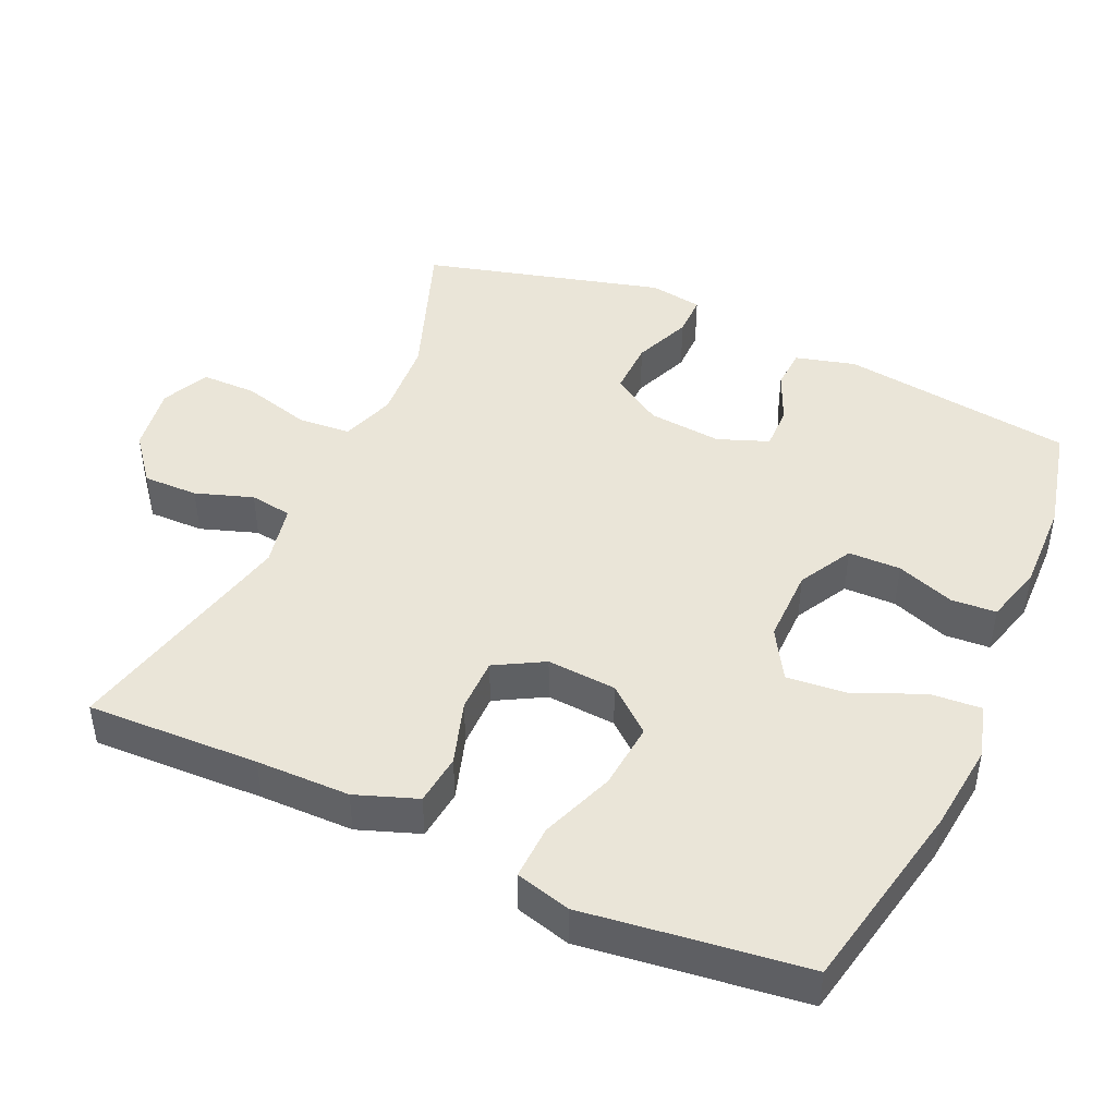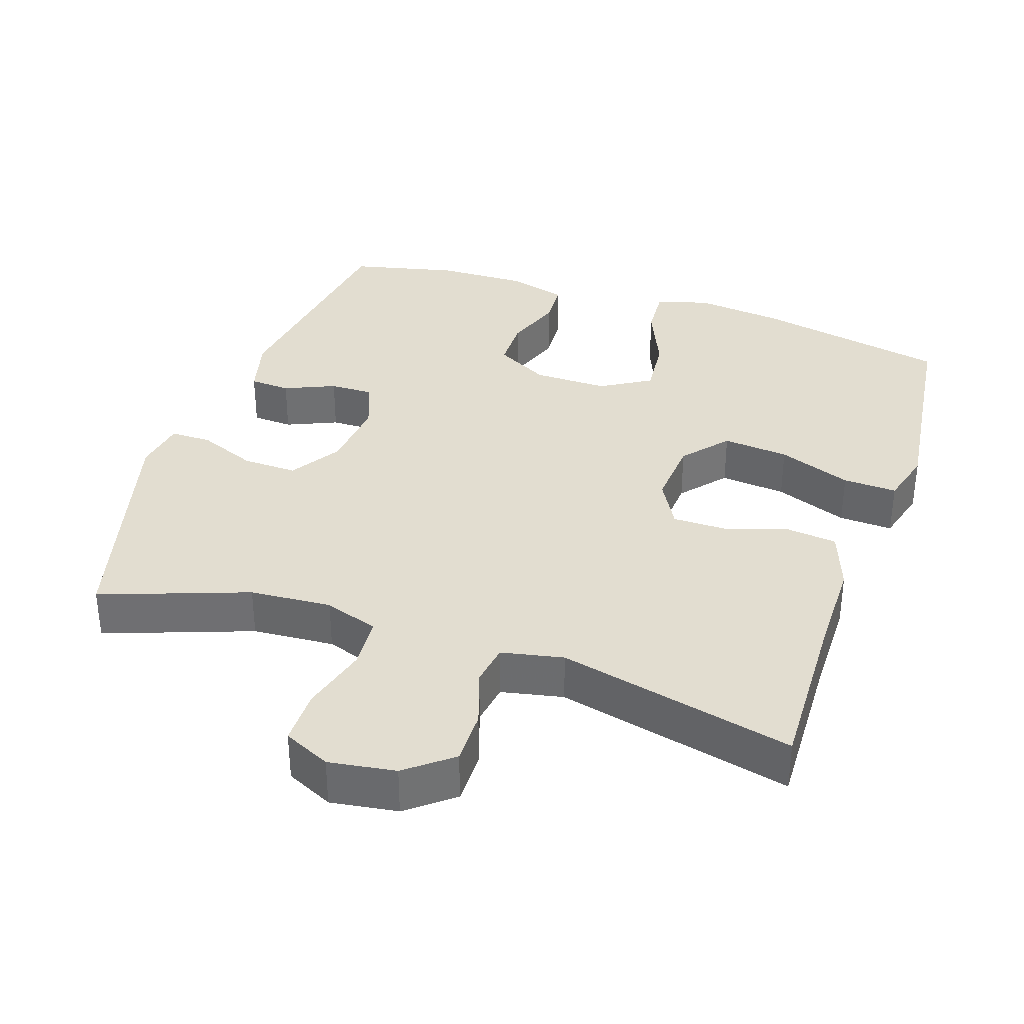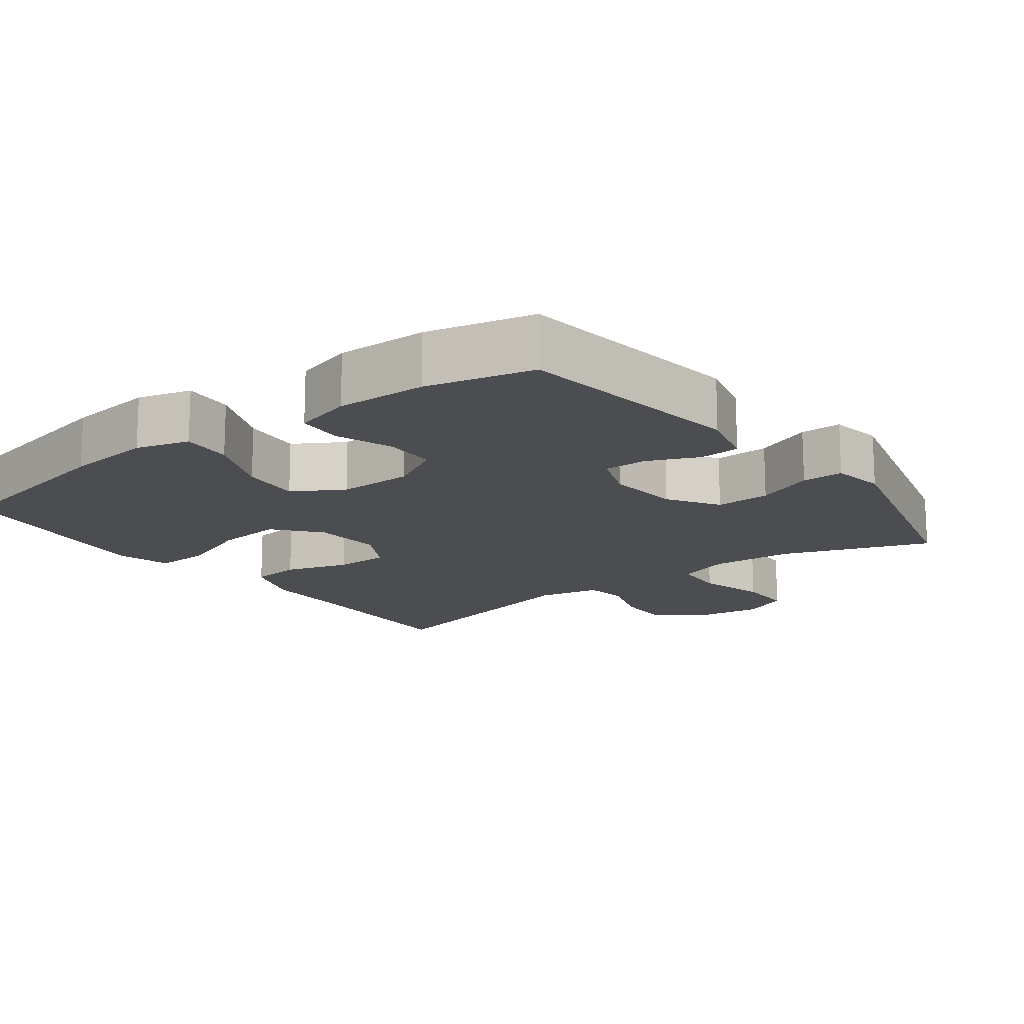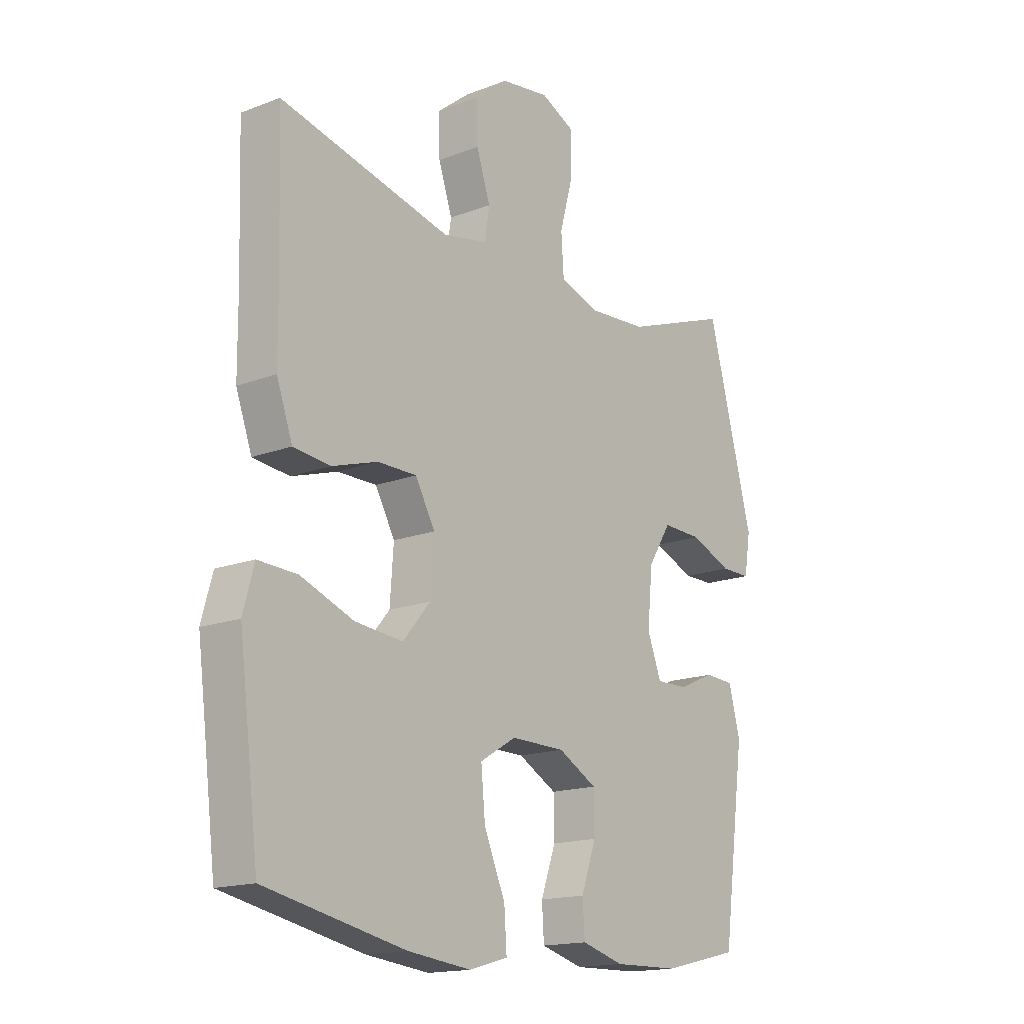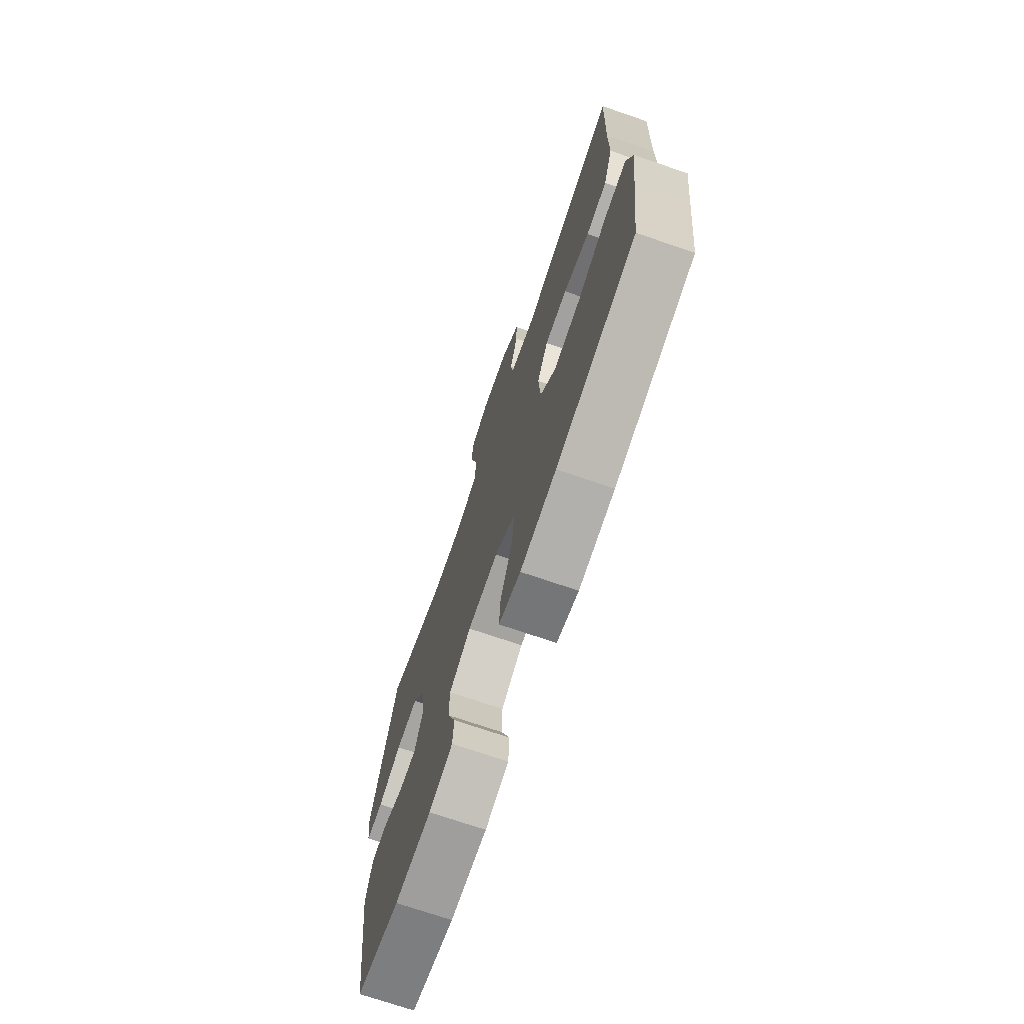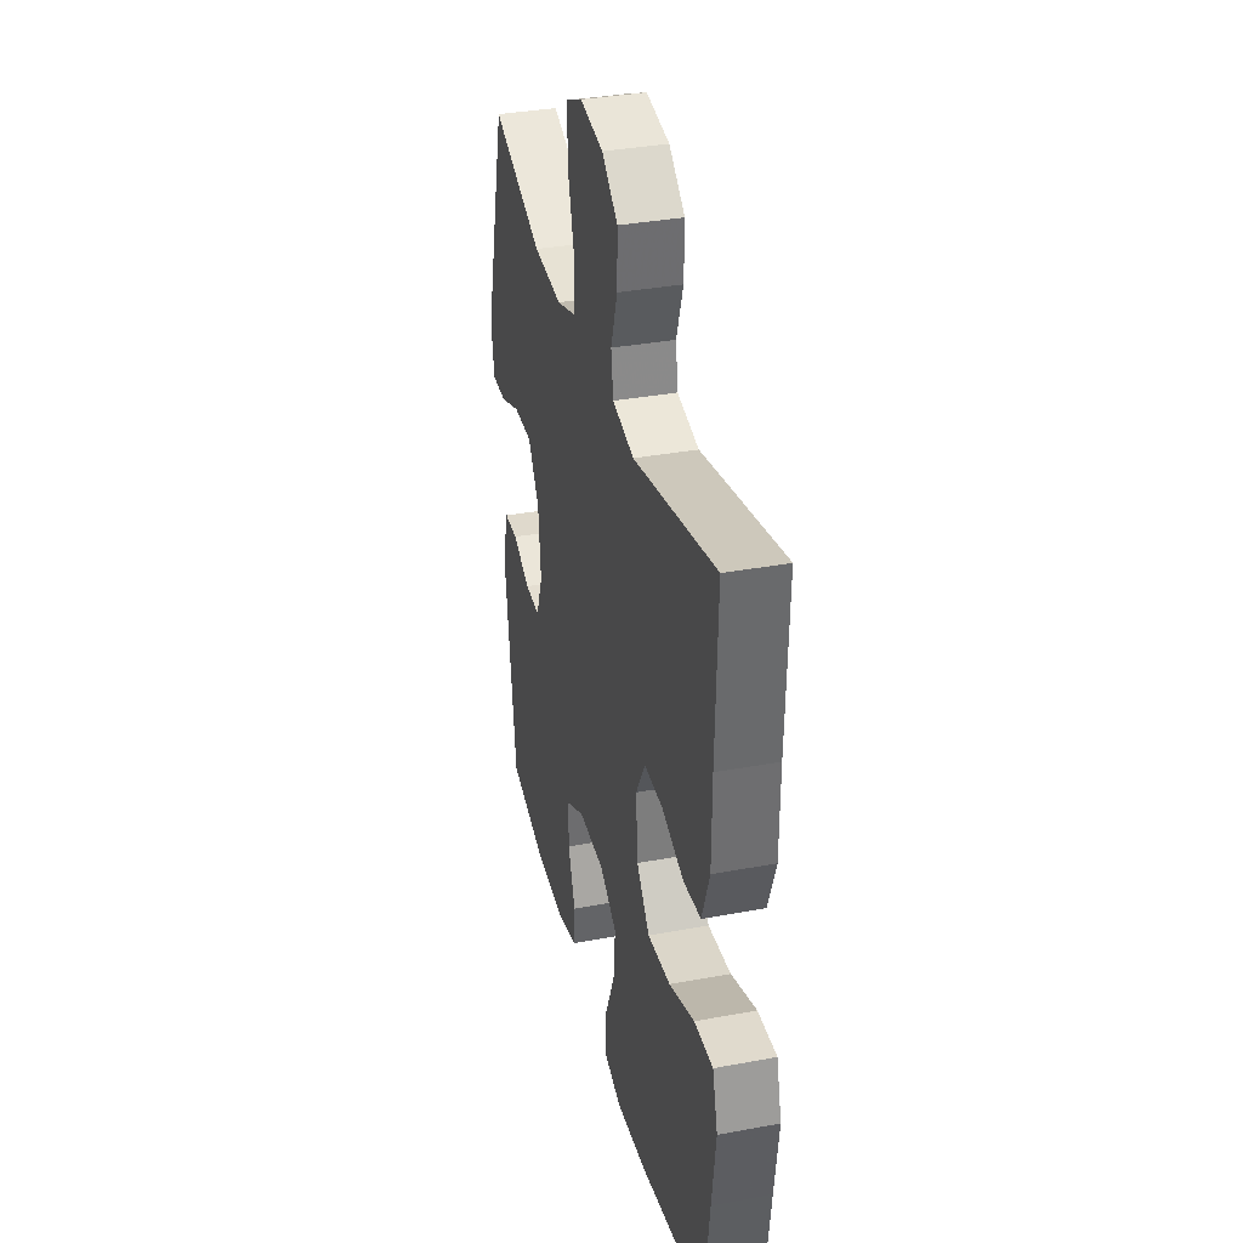
<metadata>
{"format":"obj","ext":"obj","renderer":"f3d","projection":"perspective","resolution":1024,"background":"white","views":[{"elev":45.2,"azim":114.2,"up":"+Y"},{"elev":35.4,"azim":18.7,"up":"+Y"},{"elev":-15.7,"azim":-142.9,"up":"+Y"},{"elev":-16.3,"azim":128.1,"up":"+Z"},{"elev":-72.3,"azim":71.1,"up":"+Z"},{"elev":35.5,"azim":76.2,"up":"+Z"}]}
</metadata>
<code>
v 0.5 0.07 0.5
v 0.492 0.07 0.259
v 0.491 0.07 0.128
v 0.46 0.07 0.042
v 0.389 0.07 0.034
v 0.3 0.07 0.062
v 0.224 0.07 0.062
v 0.186 0.07 -0.006
v 0.193 0.07 -0.103
v 0.246 0.07 -0.166
v 0.339 0.07 -0.157
v 0.442 0.07 -0.118
v 0.518 0.07 -0.115
v 0.539 0.07 -0.192
v 0.523 0.07 -0.316
v 0.5 0.07 -0.5
v 0.229 0.07 -0.556
v 0.106 0.07 -0.57
v 0.031 0.07 -0.549
v 0.036 0.07 -0.478
v 0.077 0.07 -0.382
v 0.085 0.07 -0.298
v 0.015 0.07 -0.256
v -0.09 0.07 -0.257
v -0.165 0.07 -0.298
v -0.166 0.07 -0.371
v -0.137 0.07 -0.452
v -0.141 0.07 -0.515
v -0.223 0.07 -0.538
v -0.35 0.07 -0.535
v -0.5 0.07 -0.5
v -0.544 0.07 -0.174
v -0.522 0.07 -0.09
v -0.465 0.07 -0.087
v -0.394 0.07 -0.118
v -0.333 0.07 -0.119
v -0.306 0.07 -0.048
v -0.316 0.07 0.055
v -0.361 0.07 0.126
v -0.438 0.07 0.124
v -0.519 0.07 0.091
v -0.577 0.07 0.091
v -0.589 0.07 0.165
v -0.5 0.07 0.5
v -0.294 0.07 0.425
v -0.179 0.07 0.417
v -0.103 0.07 0.443
v -0.098 0.07 0.517
v -0.124 0.07 0.612
v -0.124 0.07 0.69
v -0.058 0.07 0.721
v 0.036 0.07 0.707
v 0.1 0.07 0.656
v 0.099 0.07 0.579
v 0.072 0.07 0.499
v 0.081 0.07 0.44
v 0.168 0.07 0.422
v 0.5 0 0.5
v 0.492 0 0.259
v 0.491 0 0.128
v 0.46 0 0.042
v 0.389 0 0.034
v 0.3 0 0.062
v 0.224 0 0.062
v 0.186 0 -0.006
v 0.193 0 -0.103
v 0.246 0 -0.166
v 0.339 0 -0.157
v 0.442 0 -0.118
v 0.518 0 -0.115
v 0.539 0 -0.192
v 0.523 0 -0.316
v 0.5 0 -0.5
v 0.229 0 -0.556
v 0.106 0 -0.57
v 0.031 0 -0.549
v 0.036 0 -0.478
v 0.077 0 -0.382
v 0.085 0 -0.298
v 0.015 0 -0.256
v -0.09 0 -0.257
v -0.165 0 -0.298
v -0.166 0 -0.371
v -0.137 0 -0.452
v -0.141 0 -0.515
v -0.223 0 -0.538
v -0.35 0 -0.535
v -0.5 0 -0.5
v -0.544 0 -0.174
v -0.522 0 -0.09
v -0.465 0 -0.087
v -0.394 0 -0.118
v -0.333 0 -0.119
v -0.306 0 -0.048
v -0.316 0 0.055
v -0.361 0 0.126
v -0.438 0 0.124
v -0.519 0 0.091
v -0.577 0 0.091
v -0.589 0 0.165
v -0.5 0 0.5
v -0.294 0 0.425
v -0.179 0 0.417
v -0.103 0 0.443
v -0.098 0 0.517
v -0.124 0 0.612
v -0.124 0 0.69
v -0.058 0 0.721
v 0.036 0 0.707
v 0.1 0 0.656
v 0.099 0 0.579
v 0.072 0 0.499
v 0.081 0 0.44
v 0.168 0 0.422
f 53 54 55
f 52 53 55
f 51 52 55
f 50 51 55
f 49 50 55
f 48 49 55
f 47 48 55 56
f 46 47 56 57
f 43 44 45
f 42 43 45
f 41 42 45
f 40 41 45
f 39 40 45 46
f 38 39 46 57
f 33 34 35
f 32 33 35
f 31 32 35
f 30 31 35
f 29 30 35
f 28 29 35
f 27 28 35
f 26 27 35
f 25 26 35 36
f 24 25 36 37
f 19 20 21
f 18 19 21
f 17 18 21
f 16 17 21
f 15 16 21
f 15 21 22
f 14 15 22
f 13 14 22
f 12 13 22
f 11 12 22
f 10 11 22 23
f 4 5 6
f 3 4 6
f 2 3 6
f 2 6 7
f 1 2 7
f 57 1 7
f 38 57 7 8
f 24 37 38
f 23 24 38
f 10 23 38
f 9 10 38
f 8 9 38
f 112 111 110
f 112 110 109
f 112 109 108
f 112 108 107
f 112 107 106
f 112 106 105
f 113 112 105 104
f 114 113 104 103
f 102 101 100
f 102 100 99
f 102 99 98
f 102 98 97
f 103 102 97 96
f 114 103 96 95
f 92 91 90
f 92 90 89
f 92 89 88
f 92 88 87
f 92 87 86
f 92 86 85
f 92 85 84
f 92 84 83
f 93 92 83 82
f 94 93 82 81
f 78 77 76
f 78 76 75
f 78 75 74
f 78 74 73
f 78 73 72
f 79 78 72
f 79 72 71
f 79 71 70
f 79 70 69
f 79 69 68
f 80 79 68 67
f 63 62 61
f 63 61 60
f 63 60 59
f 64 63 59
f 64 59 58
f 64 58 114
f 65 64 114 95
f 95 94 81
f 95 81 80
f 95 80 67
f 95 67 66
f 95 66 65
f 1 58 59 2
f 2 59 60 3
f 3 60 61 4
f 4 61 62 5
f 5 62 63 6
f 6 63 64 7
f 7 64 65 8
f 8 65 66 9
f 9 66 67 10
f 10 67 68 11
f 11 68 69 12
f 12 69 70 13
f 13 70 71 14
f 14 71 72 15
f 15 72 73 16
f 16 73 74 17
f 17 74 75 18
f 18 75 76 19
f 19 76 77 20
f 20 77 78 21
f 21 78 79 22
f 22 79 80 23
f 23 80 81 24
f 24 81 82 25
f 25 82 83 26
f 26 83 84 27
f 27 84 85 28
f 28 85 86 29
f 29 86 87 30
f 30 87 88 31
f 31 88 89 32
f 32 89 90 33
f 33 90 91 34
f 34 91 92 35
f 35 92 93 36
f 36 93 94 37
f 37 94 95 38
f 38 95 96 39
f 39 96 97 40
f 40 97 98 41
f 41 98 99 42
f 42 99 100 43
f 43 100 101 44
f 44 101 102 45
f 45 102 103 46
f 46 103 104 47
f 47 104 105 48
f 48 105 106 49
f 49 106 107 50
f 50 107 108 51
f 51 108 109 52
f 52 109 110 53
f 53 110 111 54
f 54 111 112 55
f 55 112 113 56
f 56 113 114 57
f 57 114 58 1

</code>
